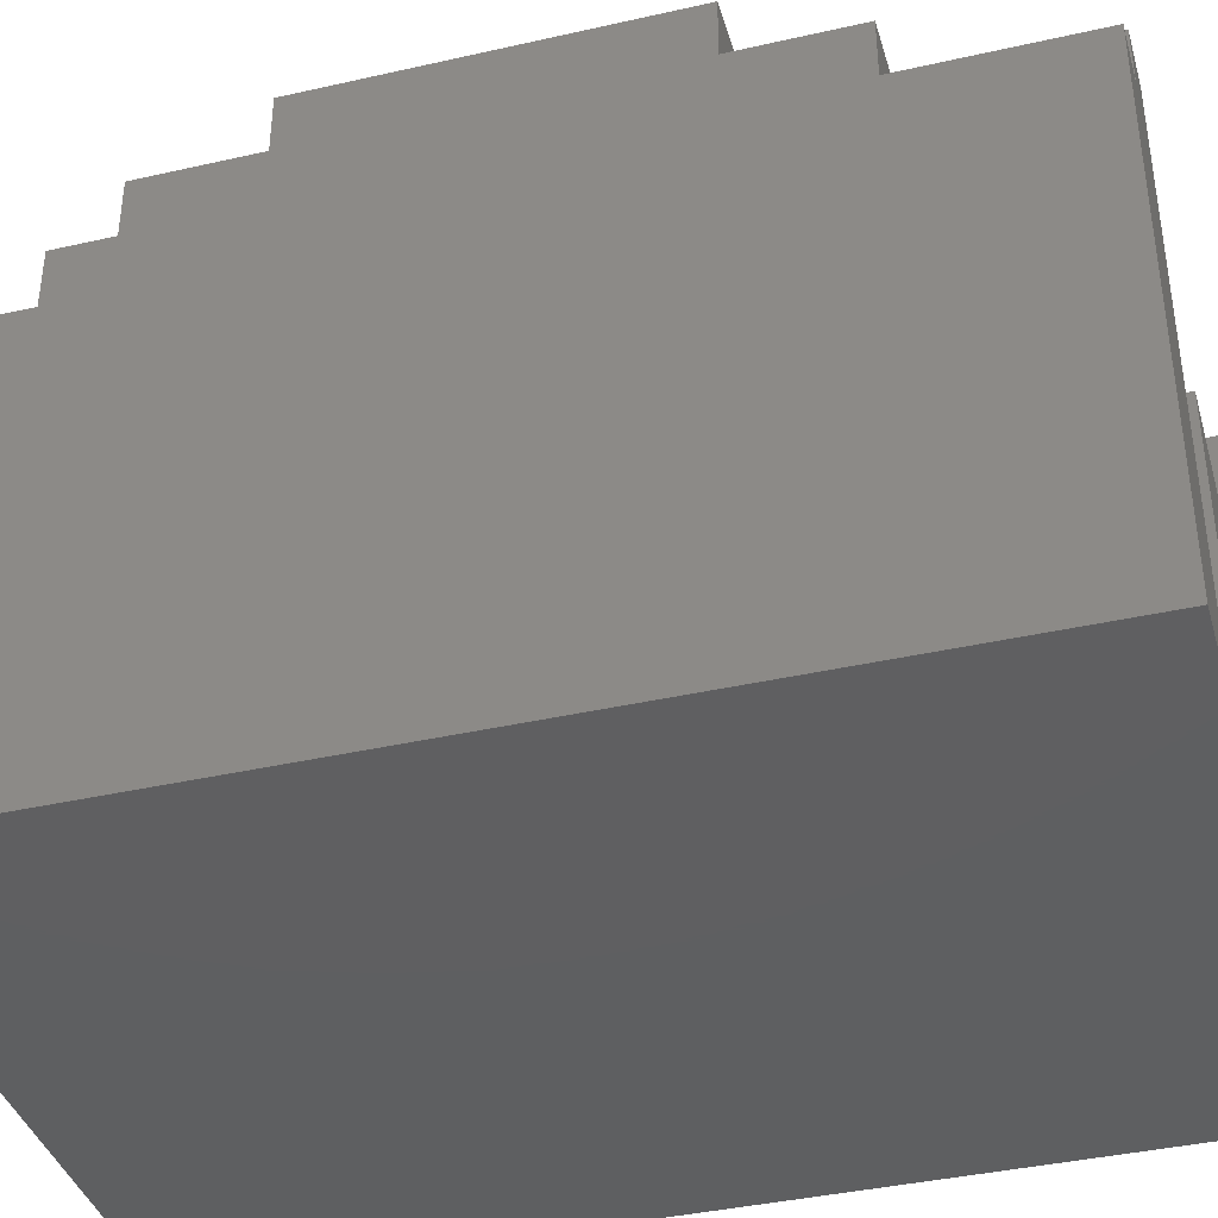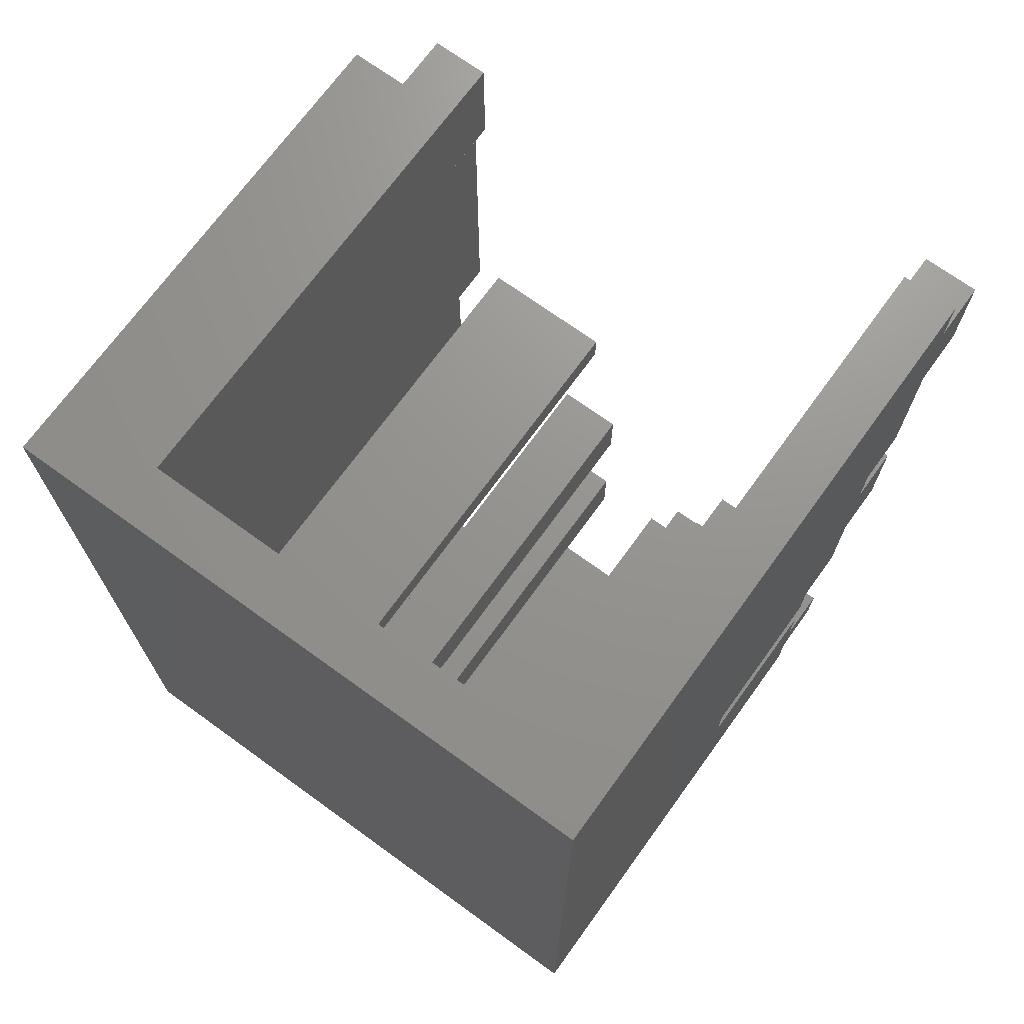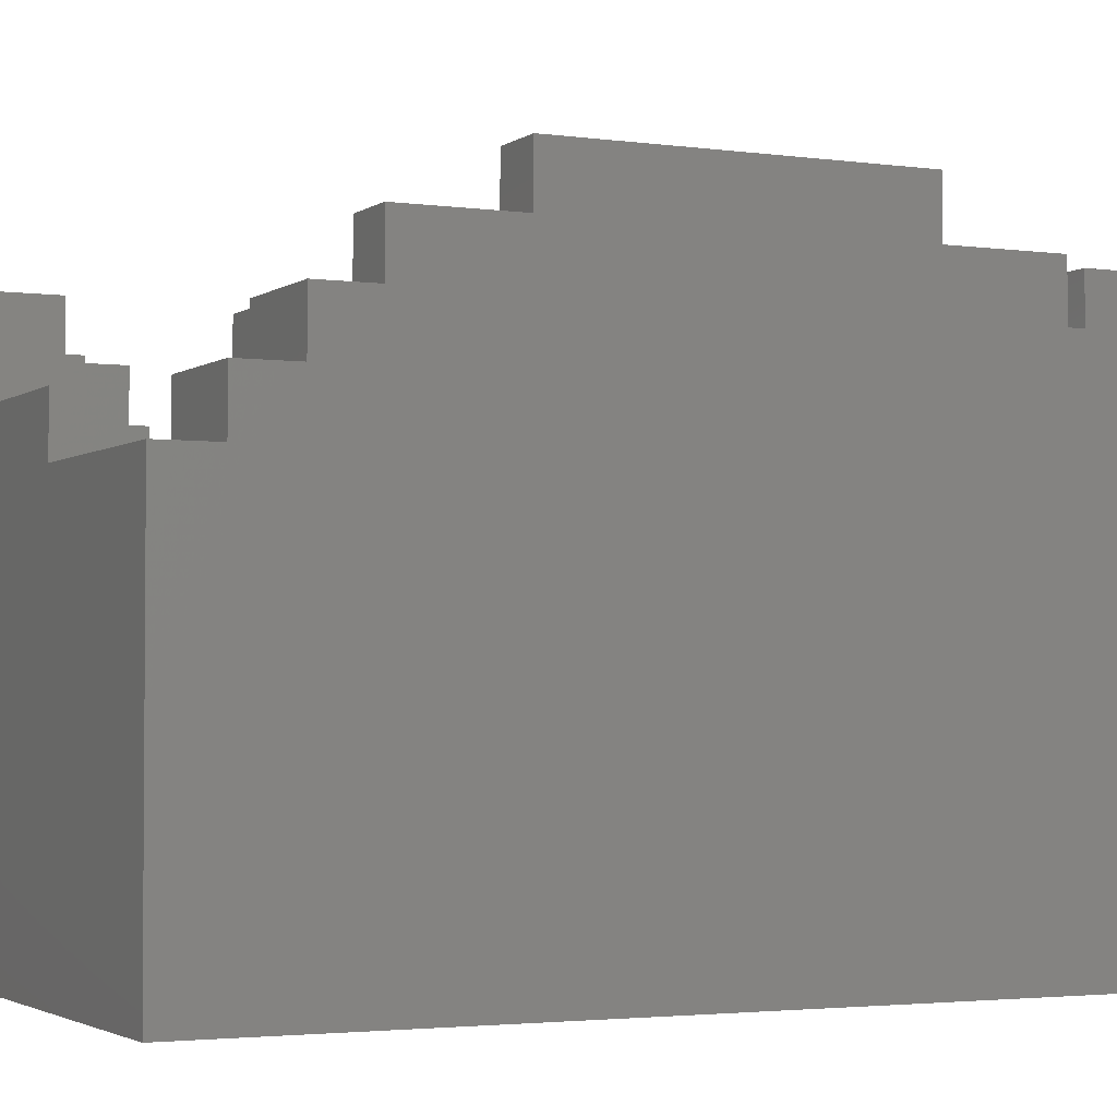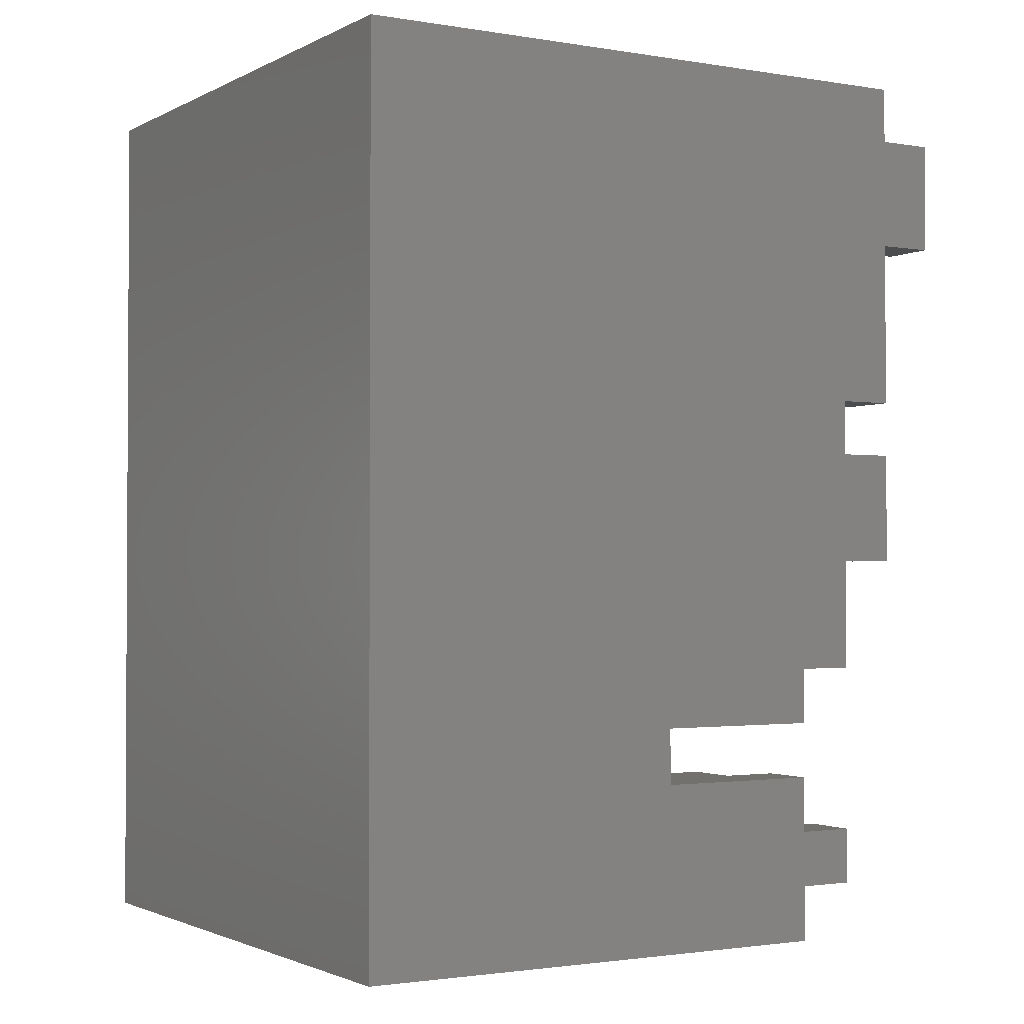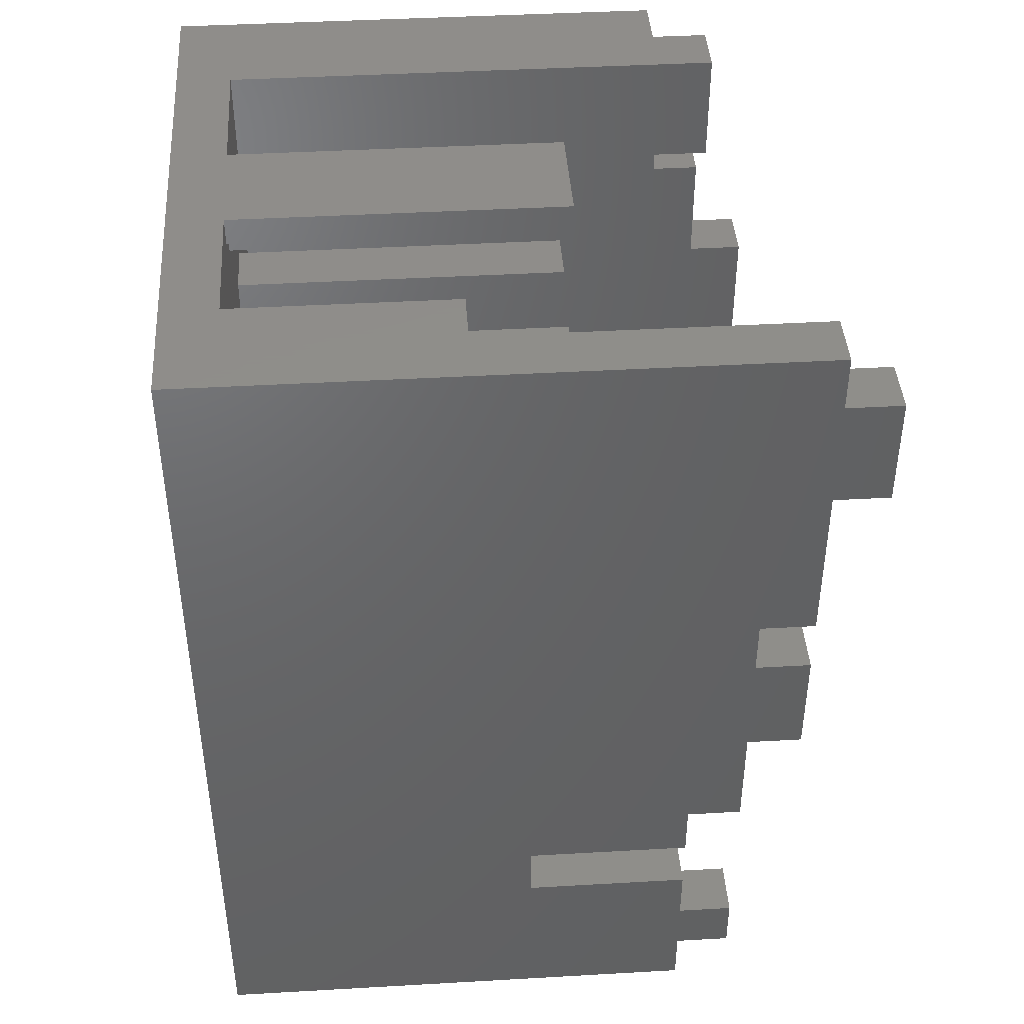
<metadata>
{"format":"stl","ext":"stl","renderer":"f3d","projection":"perspective","resolution":1024,"background":"white","views":[{"elev":-39.0,"azim":105.9,"up":"+Z"},{"elev":71.0,"azim":-144.1,"up":"+Y"},{"elev":-2.7,"azim":64.2,"up":"+Z"},{"elev":-1.8,"azim":-120.8,"up":"+Y"},{"elev":42.6,"azim":-93.9,"up":"+Y"}]}
</metadata>
<code>
# stl→obj: 283 verts, 562 faces
v -172 129 48
v -172 127 50
v -172 129 50
v -150 125 30
v -172 125 30
v -150 157 30
v -150 127 44
v -172 131 48
v -172 131 42
v -172 127 48
v -172 125 48
v -158 125 44
v -158 125 46
v -164 125 46
v -159 157 32
v -154 157 32
v -150 157 48
v -164 125 48
v -150 151 48
v -172 151 54
v -172 155 54
v -172 155 52
v -172 151 52
v -172 157 30
v -150 125 44
v -152 157 48
v -154 157 50
v -152 157 50
v -172 145 50
v -172 133 42
v -168 157 32
v -170 157 40
v -168 157 40
v -163 157 32
v -163 131 33
v -163 131 34
v -162 131 33
v -163 133 33
v -163 133 34
v -162 133 33
v -162 133 34
v -162 135 34
v -164 135 34
v -164 135 32
v -164 137 32
v -164 137 36
v -164 135 36
v -164 133 35
v -164 133 34
v -164 131 34
v -164 131 35
v -162 131 36
v -164 131 36
v -162 129 36
v -162 129 32
v -160 129 32
v -162 135 32
v -158 144 32
v -156 129 32
v -154 129 32
v -158 146 32
v -158 146 44
v -158 144 44
v -160 144 32
v -160 144 44
v -160 146 44
v -160 146 32
v -160 150 32
v -162 149 32
v -162 145 32
v -162 143 32
v -164 143 32
v -162 143 44
v -162 145 44
v -164 145 44
v -164 143 44
v -164 145 32
v -164 149 32
v -168 139 32
v -166 139 32
v -166 139 34
v -166 137 32
v -166 137 34
v -168 139 34
v -168 137 34
v -166 137 36
v -168 137 38
v -166 137 38
v -166 135 36
v -166 135 38
v -164 135 38
v -164 133 38
v -166 133 38
v -165 133 36
v -166 133 37
v -166 133 36
v -165 131 36
v -165 131 35
v -165 133 35
v -166 131 36
v -166 131 37
v -164 131 40
v -166 131 40
v -164 129 40
v -164 129 36
v -162 129 38
v -162 129 40
v -162 127 38
v -160 127 38
v -162 127 40
v -158 127 44
v -156 127 40
v -156 127 32
v -160 127 32
v -160 129 38
v -156 129 40
v -154 127 40
v -154 127 44
v -154 129 40
v -154 129 46
v -154 153 48
v -152 153 48
v -159 156 32
v -158 152 32
v -158 150 32
v -158 152 44
v -158 150 44
v -160 150 44
v -160 152 44
v -160 152 32
v -160 155 32
v -162 155 32
v -162 151 32
v -164 151 32
v -164 151 44
v -162 151 44
v -162 149 44
v -164 149 44
v -163 156 32
v -168 155 38
v -168 155 40
v -170 155 38
v -168 153 38
v -170 153 38
v -170 153 42
v -168 153 42
v -168 149 40
v -168 149 42
v -170 149 40
v -168 147 40
v -170 147 40
v -170 147 44
v -168 147 44
v -168 145 44
v -168 141 42
v -168 139 40
v -168 137 40
v -168 135 38
v -168 135 40
v -166 135 40
v -166 133 40
v -167 133 38
v -167 133 37
v -167 131 37
v -167 131 38
v -168 133 38
v -168 131 38
v -168 131 39
v -168 133 39
v -169 133 39
v -169 131 39
v -169 131 40
v -168 131 44
v -166 131 44
v -166 129 40
v -166 129 44
v -164 129 44
v -164 127 40
v -164 127 44
v -166 127 44
v -166 127 46
v -164 127 46
v -158 127 46
v -170 155 52
v -172 157 52
v -170 157 52
v -170 151 52
v -170 145 46
v -170 145 44
v -168 145 46
v -168 141 46
v -170 141 46
v -170 143 50
v -170 139 50
v -170 135 48
v -170 135 44
v -170 139 42
v -170 141 42
v -168 139 42
v -170 139 40
v -170 137 40
v -170 137 42
v -168 137 42
v -168 135 42
v -168 133 40
v -168 133 44
v -169 133 40
v -170 133 41
v -170 133 40
v -170 131 40
v -170 131 41
v -171 133 41
v -171 131 41
v -171 131 42
v -170 131 46
v -168 131 46
v -168 129 44
v -168 129 46
v -166 129 46
v -168 127 46
v -168 127 48
v -164 127 48
v -170 131 48
v -170 129 46
v -170 129 48
v -168 129 48
v -170 127 48
v -170 129 50
v -170 127 50
v -171 133 42
v -170 133 44
v -172 133 48
v -150 127 46
v -150 129 46
v -172 143 50
v -172 143 52
v -170 145 50
v -170 145 52
v -172 145 52
v -170 151 54
v -170 143 52
v -170 139 52
v -172 139 52
v -172 139 50
v -170 135 50
v -172 135 50
v -172 135 48
v -170 133 48
v -150 129 48
v -150 131 48
v -168 135 44
v -170 135 42
v -170 149 42
v -170 155 54
v -170 155 40
v -150 135 50
v -150 147 52
v -150 135 52
v -150 147 50
v -154 127 46
v -154 129 48
v -152 131 48
v -150 131 50
v -150 151 50
v -152 135 50
v -152 131 50
v -152 147 50
v -152 135 52
v -152 147 52
v -152 151 50
v -152 151 48
v -152 153 50
v -154 153 50
v -163 157 44
v -163 156 44
v -162 156 44
v -162 156 32
v -162 155 44
v -160 155 44
v -160 156 44
v -160 156 32
v -159 156 44
v -159 157 44
f 1 2 3
f 4 5 6
f 7 4 6
f 1 8 9
f 9 10 1
f 9 11 10
f 9 5 11
f 12 13 14
f 14 5 12
f 14 11 5
f 6 15 16
f 6 16 17
f 18 11 14
f 19 6 17
f 20 21 22
f 22 23 20
f 22 24 23
f 25 4 7
f 26 27 28
f 24 29 23
f 12 4 25
f 26 16 27
f 24 30 29
f 5 30 24
f 31 32 33
f 31 24 32
f 6 5 24
f 34 24 31
f 35 36 37
f 37 38 35
f 38 39 35
f 38 40 39
f 39 40 41
f 42 39 41
f 43 39 42
f 42 44 43
f 44 45 43
f 43 45 46
f 43 46 47
f 47 48 43
f 43 48 49
f 49 48 50
f 50 48 51
f 36 50 51
f 52 36 51
f 52 51 53
f 52 53 54
f 54 37 52
f 55 37 54
f 55 54 56
f 57 55 56
f 58 57 56
f 58 56 59
f 59 60 58
f 58 60 16
f 58 16 61
f 61 62 58
f 58 62 63
f 63 64 58
f 65 64 63
f 63 66 65
f 67 65 66
f 67 66 61
f 67 61 68
f 68 69 67
f 67 69 70
f 67 70 64
f 64 70 71
f 71 57 64
f 71 45 57
f 72 45 71
f 73 72 71
f 71 74 73
f 74 75 73
f 73 75 76
f 77 76 75
f 77 75 70
f 77 70 78
f 78 79 77
f 77 79 80
f 77 80 72
f 80 79 81
f 80 81 82
f 80 82 45
f 82 83 45
f 82 81 83
f 81 84 83
f 83 84 85
f 86 83 85
f 86 85 87
f 87 88 86
f 88 89 86
f 47 86 89
f 89 90 47
f 47 90 91
f 91 92 47
f 91 90 92
f 92 90 93
f 94 92 93
f 93 95 94
f 94 95 96
f 94 96 97
f 98 94 97
f 51 98 97
f 51 99 98
f 99 94 98
f 99 48 94
f 97 96 100
f 97 100 101
f 102 97 101
f 102 101 103
f 102 103 104
f 104 105 102
f 102 105 53
f 106 105 104
f 104 107 106
f 106 107 108
f 109 106 108
f 108 110 109
f 109 110 111
f 109 111 112
f 112 113 109
f 109 113 114
f 114 115 109
f 56 115 114
f 113 56 114
f 113 112 59
f 59 112 116
f 117 116 112
f 112 118 117
f 117 118 119
f 119 118 120
f 119 120 121
f 16 119 121
f 16 121 27
f 26 28 122
f 26 122 17
f 17 122 19
f 15 123 16
f 16 123 124
f 16 124 125
f 124 126 125
f 125 126 127
f 127 68 125
f 128 68 127
f 127 129 128
f 130 128 129
f 130 129 124
f 124 131 130
f 130 131 132
f 130 132 133
f 130 133 68
f 133 132 134
f 134 135 133
f 133 135 136
f 133 136 69
f 69 136 137
f 137 78 69
f 138 78 137
f 137 135 138
f 78 138 134
f 134 31 78
f 134 139 31
f 31 139 34
f 140 31 33
f 140 33 141
f 140 141 142
f 140 142 143
f 143 142 144
f 144 145 143
f 143 145 146
f 147 143 146
f 147 146 148
f 147 148 149
f 147 149 150
f 150 149 151
f 151 152 150
f 150 152 153
f 153 154 150
f 150 154 155
f 150 155 156
f 150 156 87
f 87 84 150
f 84 143 150
f 84 31 143
f 79 31 84
f 87 156 157
f 87 157 158
f 90 87 158
f 158 159 90
f 90 159 160
f 160 159 161
f 93 160 161
f 93 161 162
f 162 163 93
f 163 162 164
f 101 163 164
f 101 164 165
f 95 163 101
f 164 162 165
f 162 166 165
f 165 166 167
f 168 165 167
f 168 167 169
f 169 170 168
f 168 170 171
f 171 172 168
f 168 172 173
f 168 173 103
f 103 173 174
f 103 174 175
f 175 174 176
f 175 176 104
f 104 176 177
f 104 177 178
f 110 104 178
f 178 179 110
f 178 177 179
f 177 176 179
f 179 176 180
f 180 181 179
f 179 181 182
f 179 182 111
f 111 182 183
f 111 183 12
f 12 118 111
f 25 118 12
f 22 21 184
f 184 185 22
f 186 185 184
f 145 186 184
f 145 184 187
f 152 145 187
f 187 188 152
f 152 188 189
f 154 152 189
f 189 188 154
f 154 188 190
f 190 191 154
f 188 191 190
f 192 191 188
f 188 193 192
f 192 193 194
f 192 194 195
f 195 196 192
f 192 196 197
f 192 197 198
f 199 198 197
f 200 199 197
f 197 201 200
f 157 200 201
f 201 202 157
f 157 202 203
f 159 157 203
f 159 203 204
f 204 205 159
f 204 206 205
f 207 205 206
f 207 206 208
f 208 209 207
f 207 209 172
f 172 209 210
f 210 211 172
f 210 208 211
f 208 212 211
f 211 212 213
f 213 214 211
f 211 214 173
f 173 214 215
f 215 216 173
f 173 216 217
f 176 173 217
f 217 218 176
f 176 218 219
f 219 218 181
f 181 218 220
f 220 221 181
f 181 221 222
f 222 221 18
f 14 222 18
f 14 13 182
f 215 9 8
f 8 223 215
f 215 223 224
f 218 215 224
f 224 225 218
f 218 225 226
f 226 225 221
f 221 225 227
f 11 221 227
f 225 228 227
f 227 228 229
f 227 229 10
f 10 229 2
f 229 3 2
f 1 3 225
f 228 3 229
f 225 3 228
f 224 223 225
f 223 8 225
f 225 8 1
f 17 16 26
f 11 227 10
f 182 222 14
f 18 221 11
f 220 226 221
f 218 226 220
f 217 216 218
f 216 215 218
f 215 214 9
f 214 30 9
f 230 30 214
f 230 231 30
f 30 231 232
f 7 6 19
f 24 15 6
f 34 15 24
f 24 185 32
f 233 7 234
f 235 236 193
f 193 29 235
f 237 29 193
f 237 238 29
f 29 238 239
f 239 238 23
f 23 238 187
f 187 240 23
f 238 237 187
f 193 236 241
f 241 242 193
f 236 242 241
f 243 242 236
f 244 242 243
f 194 242 244
f 194 244 245
f 245 244 246
f 247 245 246
f 195 245 247
f 195 247 248
f 248 231 195
f 249 234 250
f 248 247 232
f 232 231 248
f 208 231 230
f 213 230 214
f 212 230 213
f 230 212 208
f 209 208 210
f 208 206 231
f 206 196 231
f 251 196 206
f 204 196 251
f 252 196 204
f 204 202 252
f 252 202 196
f 170 205 207
f 251 206 204
f 203 202 204
f 202 201 197
f 156 199 200
f 155 198 199
f 155 191 198
f 196 202 197
f 195 231 196
f 195 194 245
f 193 242 194
f 237 193 188
f 198 191 192
f 187 237 188
f 152 253 145
f 148 145 253
f 187 184 240
f 240 184 254
f 21 240 254
f 32 186 145
f 32 145 255
f 141 32 255
f 234 7 19
f 184 21 254
f 20 240 21
f 23 240 20
f 250 234 19
f 19 256 250
f 256 257 258
f 259 257 256
f 19 259 256
f 7 118 25
f 7 233 118
f 118 233 260
f 233 120 260
f 234 120 233
f 234 249 120
f 120 249 261
f 262 261 249
f 262 249 250
f 263 262 250
f 264 259 19
f 256 265 263
f 263 265 266
f 265 262 266
f 267 262 265
f 265 268 267
f 267 268 269
f 267 269 259
f 267 259 270
f 270 271 267
f 271 270 19
f 19 270 264
f 250 256 263
f 12 5 4
f 30 5 9
f 235 29 30
f 257 269 258
f 270 259 264
f 259 269 257
f 258 269 268
f 268 265 258
f 267 271 262
f 258 265 256
f 23 29 239
f 185 24 22
f 32 185 186
f 266 262 263
f 271 261 262
f 271 121 261
f 271 122 121
f 272 121 122
f 273 121 272
f 272 27 273
f 247 246 244
f 235 243 236
f 12 183 13
f 182 13 183
f 181 222 182
f 180 219 181
f 176 219 180
f 174 173 176
f 172 211 173
f 171 207 172
f 170 207 171
f 169 205 170
f 162 205 169
f 169 167 166
f 103 165 168
f 169 166 162
f 162 161 205
f 161 159 205
f 158 157 159
f 156 200 157
f 156 155 199
f 154 191 155
f 153 152 154
f 151 253 152
f 151 149 253
f 149 148 253
f 150 143 147
f 146 145 148
f 255 145 144
f 255 144 142
f 142 141 255
f 143 31 140
f 33 32 141
f 235 244 243
f 30 244 235
f 274 15 34
f 34 275 274
f 276 274 275
f 139 276 275
f 277 276 139
f 132 277 139
f 132 278 277
f 278 132 279
f 278 279 276
f 276 279 280
f 131 280 279
f 281 280 131
f 281 131 123
f 282 281 123
f 123 283 282
f 282 283 280
f 280 283 274
f 280 281 282
f 277 278 276
f 280 274 276
f 274 283 15
f 139 275 34
f 136 135 137
f 134 138 135
f 134 132 139
f 279 132 131
f 68 128 130
f 126 129 127
f 124 129 126
f 123 131 124
f 15 283 123
f 30 247 244
f 232 247 30
f 19 122 271
f 122 28 272
f 28 27 272
f 1 10 2
f 27 121 273
f 121 120 261
f 118 260 120
f 119 116 117
f 60 116 119
f 112 111 118
f 110 179 111
f 115 106 109
f 115 54 106
f 108 107 110
f 107 104 110
f 106 54 105
f 104 103 175
f 103 101 165
f 53 97 102
f 100 95 101
f 96 95 100
f 93 163 95
f 94 48 92
f 90 160 93
f 90 89 88
f 88 87 90
f 46 83 86
f 85 84 87
f 81 79 84
f 78 31 79
f 72 76 77
f 70 75 74
f 76 72 73
f 72 80 45
f 70 74 71
f 78 70 69
f 68 133 69
f 61 125 68
f 64 65 67
f 62 66 63
f 61 66 62
f 61 16 125
f 60 119 16
f 59 116 60
f 59 56 113
f 64 57 58
f 57 40 55
f 57 42 40
f 56 54 115
f 55 40 37
f 54 53 105
f 53 51 97
f 50 36 49
f 49 36 39
f 48 99 51
f 47 92 48
f 46 86 47
f 45 83 46
f 45 44 57
f 57 44 42
f 49 39 43
f 40 42 41
f 40 38 37
f 37 36 52
f 35 39 36

</code>
